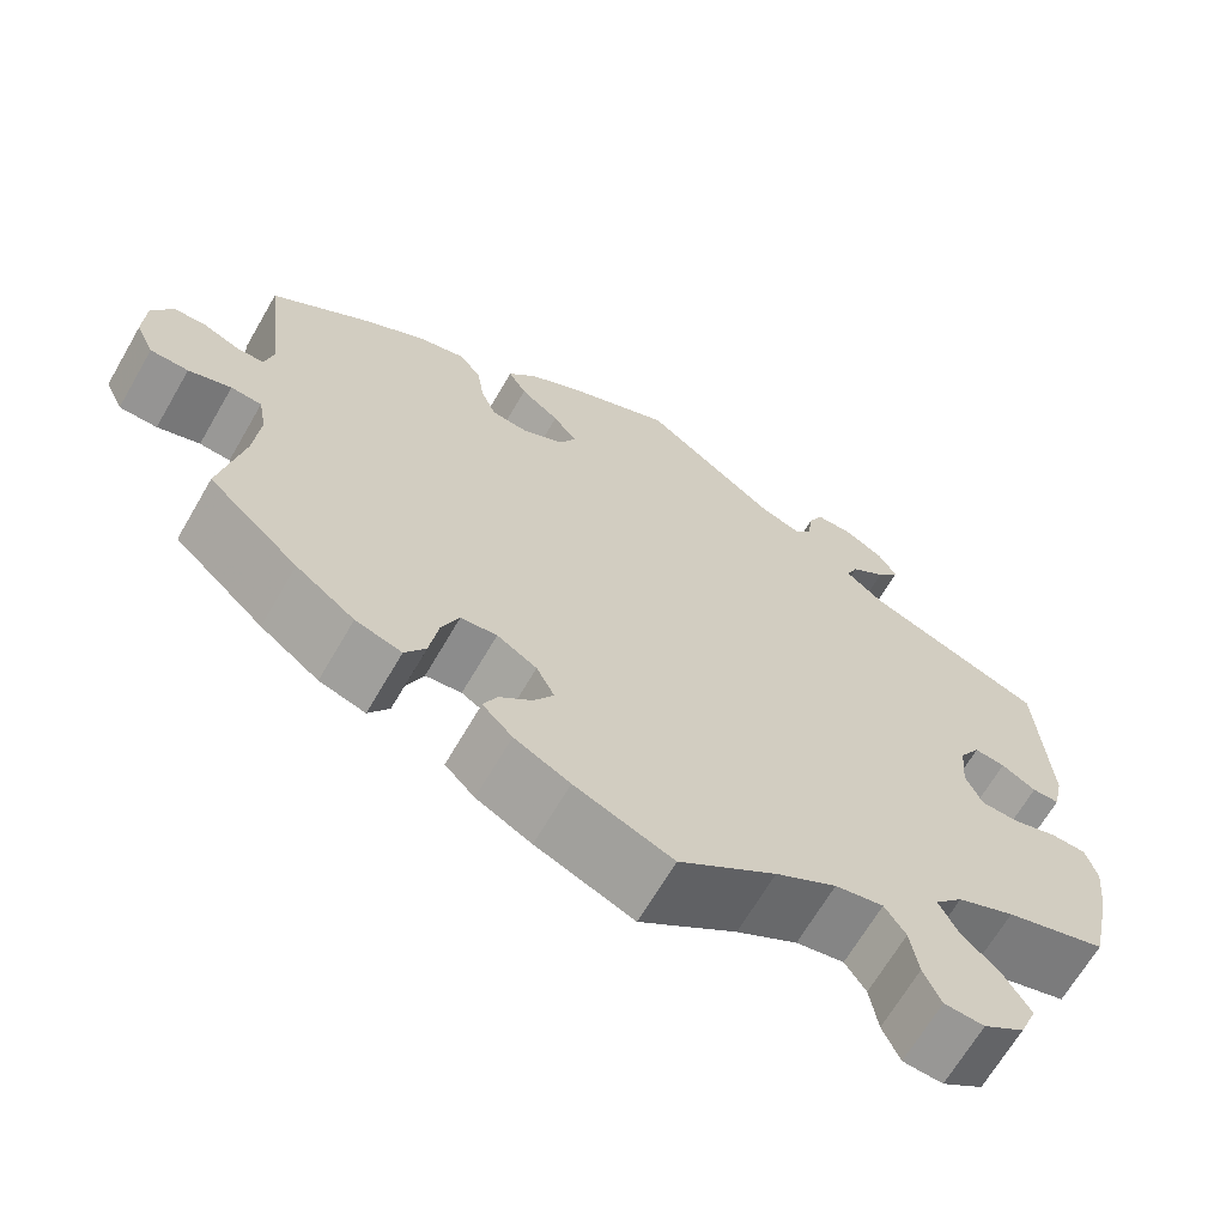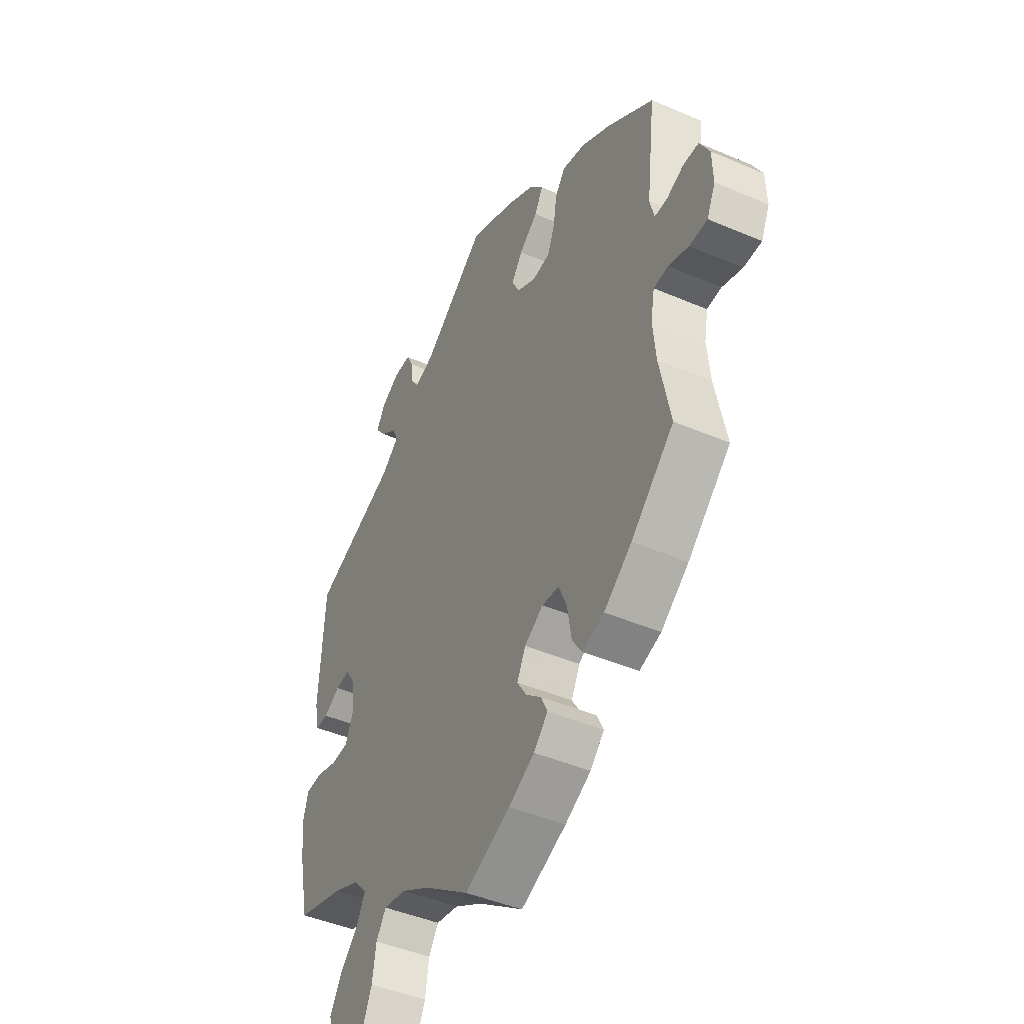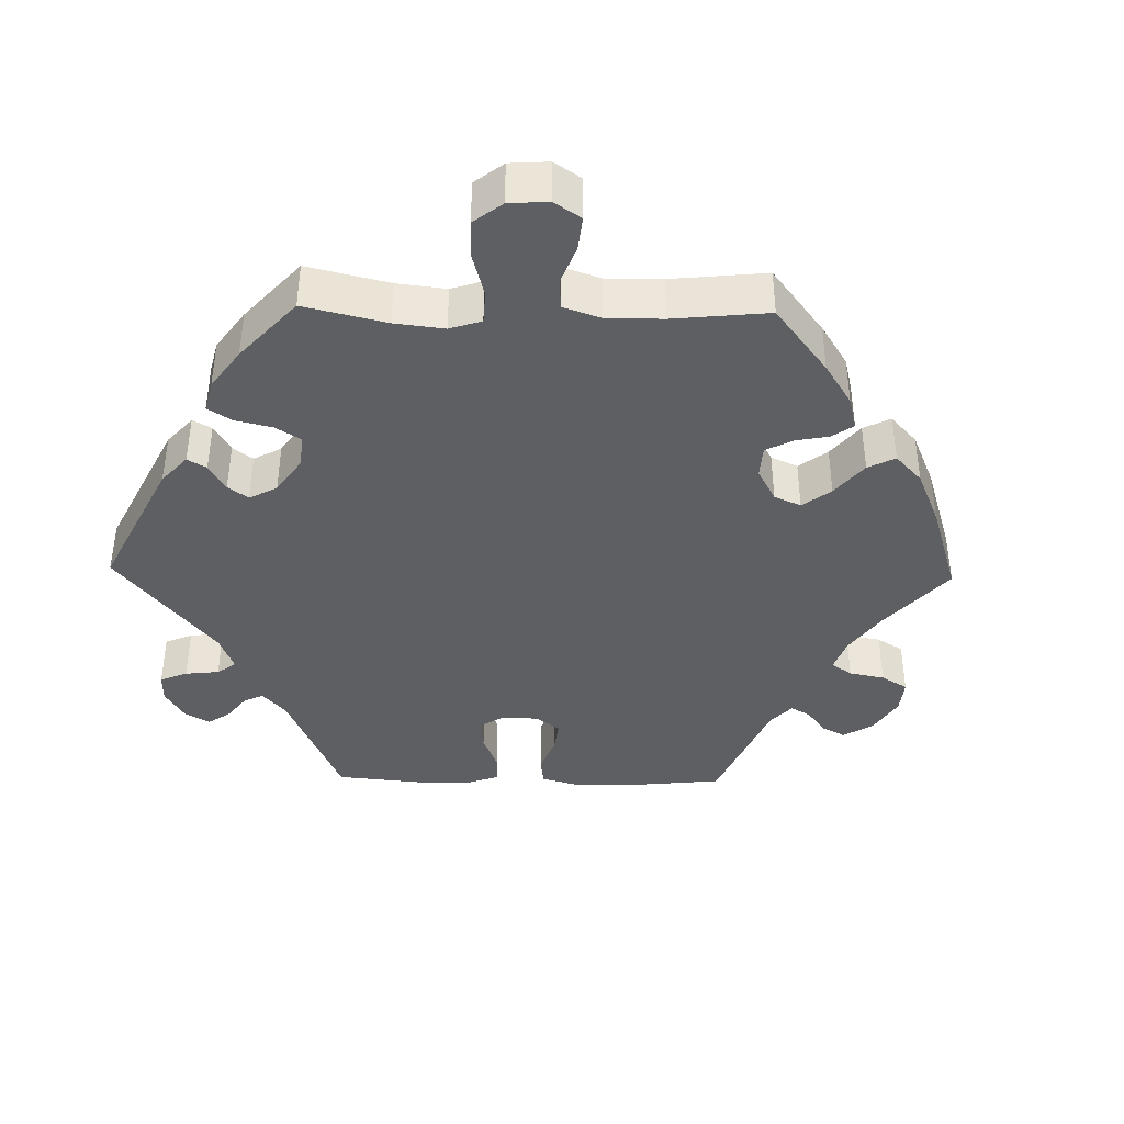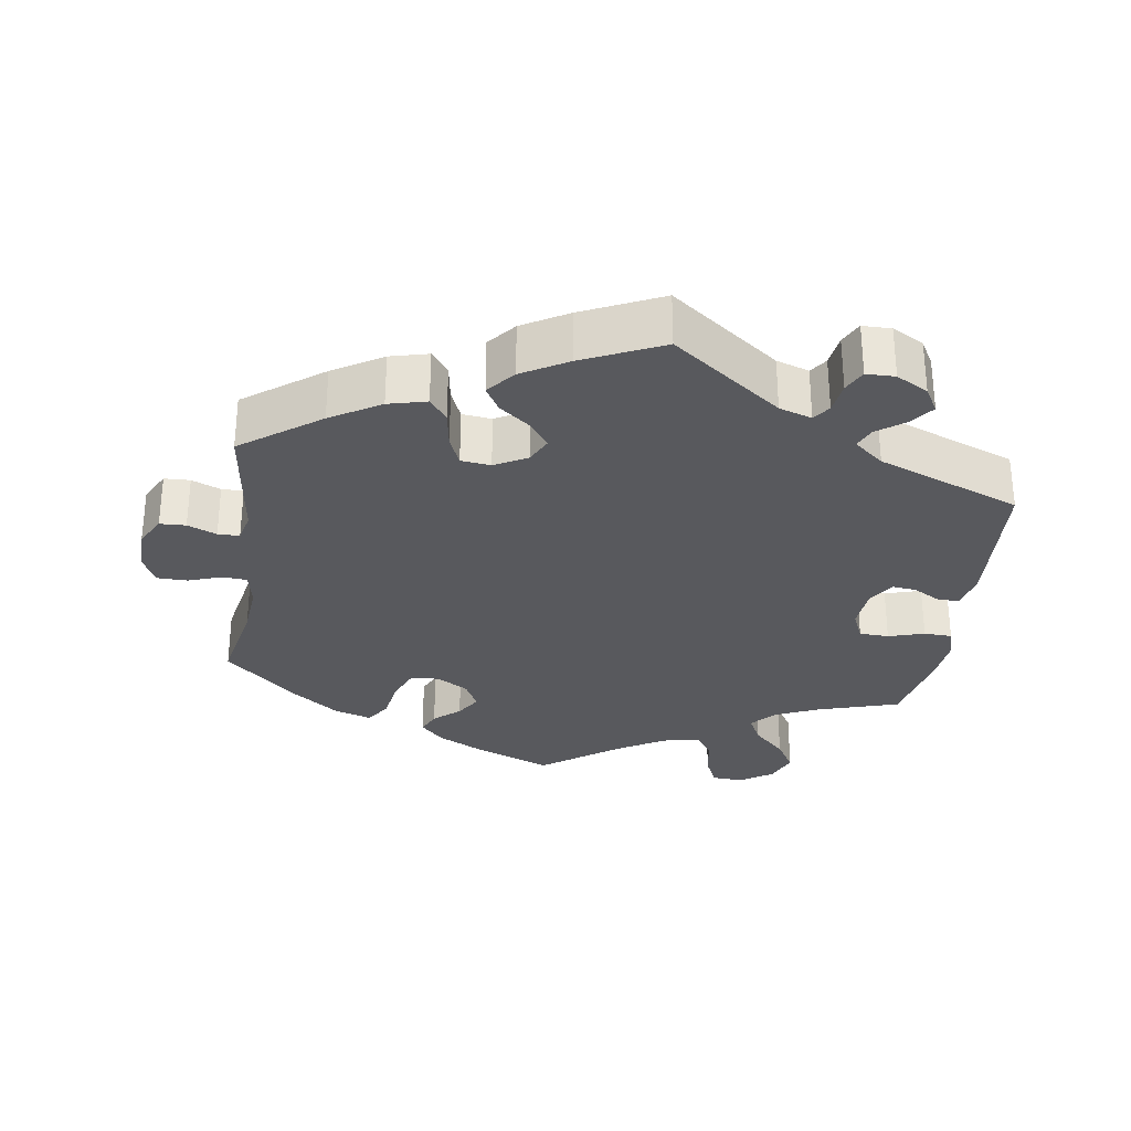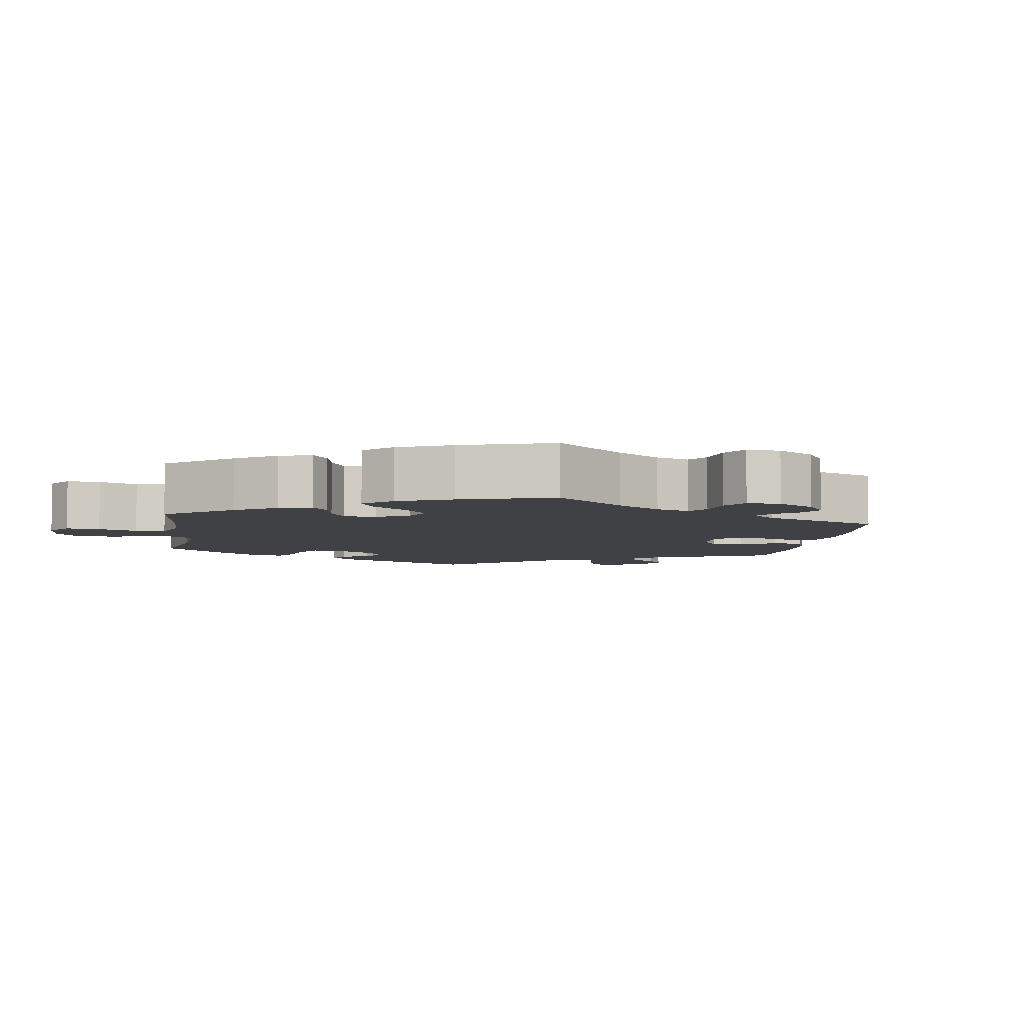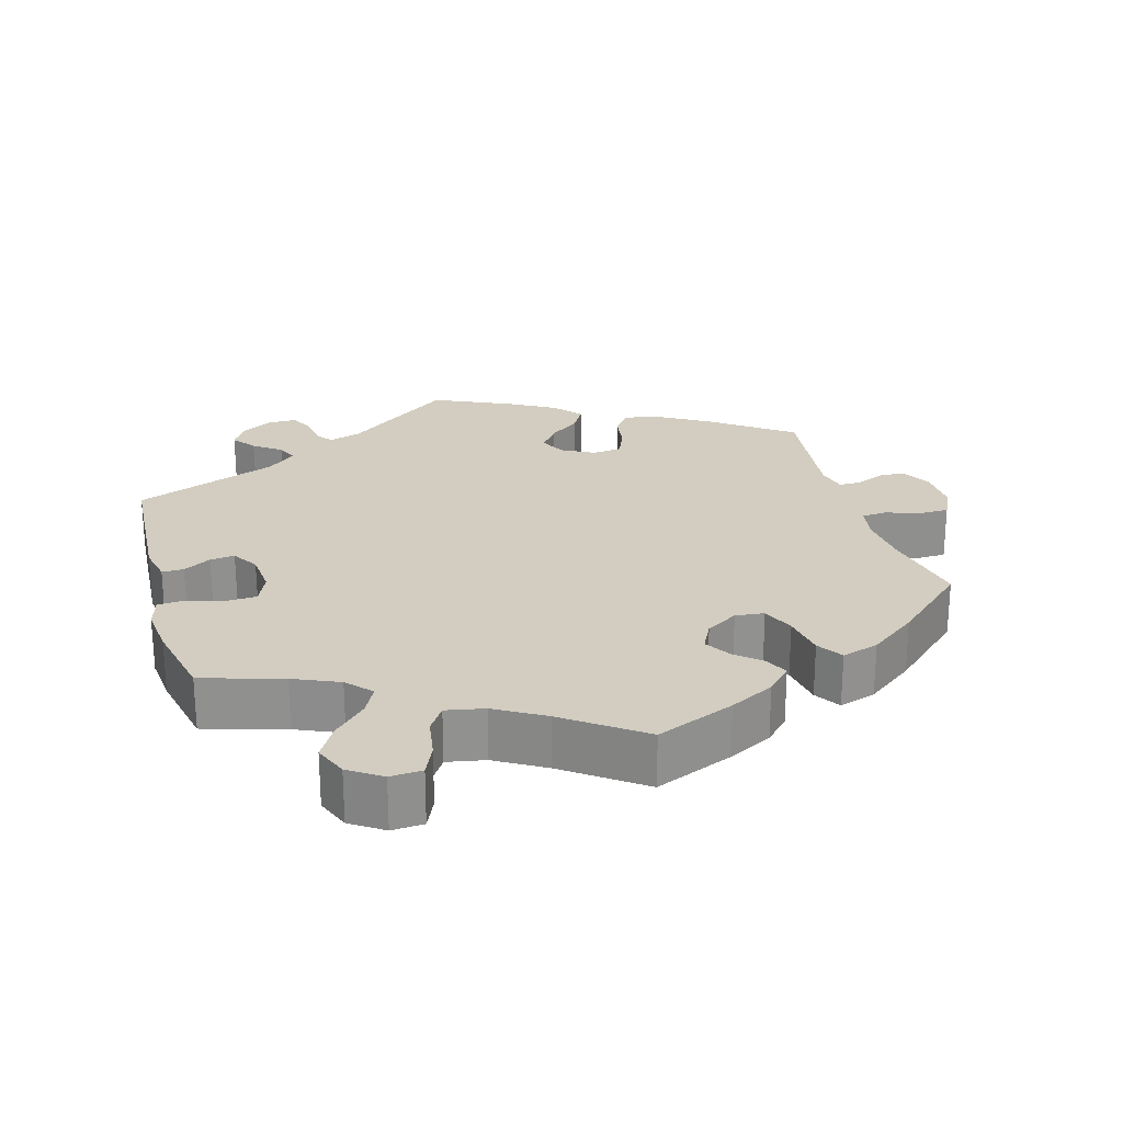
<metadata>
{"format":"obj","ext":"obj","renderer":"f3d","projection":"perspective","resolution":1024,"background":"white","views":[{"elev":-66.7,"azim":-30.1,"up":"+Z"},{"elev":-44.7,"azim":-116.5,"up":"+Z"},{"elev":-39.7,"azim":148.8,"up":"+Y"},{"elev":-30.1,"azim":-8.0,"up":"+Y"},{"elev":-5.7,"azim":-128.4,"up":"+Y"},{"elev":24.4,"azim":164.3,"up":"+Y"}]}
</metadata>
<code>
v -0.476 0.07 -0.166
v -0.469 0.07 -0.093
v -0.478 0.07 -0.045
v -0.512 0.07 -0.042
v -0.559 0.07 -0.058
v -0.601 0.07 -0.057
v -0.621 0.07 -0.014
v -0.619 0.07 0.045
v -0.596 0.07 0.088
v -0.56 0.07 0.089
v -0.52 0.07 0.072
v -0.49 0.07 0.072
v -0.48 0.07 0.113
v -0.501 0.07 0.288
v -0.392 0.07 0.367
v -0.323 0.07 0.408
v -0.27 0.07 0.421
v -0.246 0.07 0.389
v -0.238 0.07 0.336
v -0.221 0.07 0.295
v -0.18 0.07 0.29
v -0.135 0.07 0.314
v -0.117 0.07 0.35
v -0.143 0.07 0.385
v -0.186 0.07 0.419
v -0.206 0.07 0.454
v -0.174 0.07 0.492
v -0.111 0.07 0.528
v -0.001 0.07 0.578
v 0.149 0.07 0.465
v 0.194 0.07 0.45
v 0.211 0.07 0.474
v 0.217 0.07 0.518
v 0.233 0.07 0.55
v 0.273 0.07 0.55
v 0.317 0.07 0.525
v 0.337 0.07 0.49
v 0.312 0.07 0.458
v 0.274 0.07 0.43
v 0.261 0.07 0.401
v 0.302 0.07 0.367
v 0.5 0.07 0.289
v 0.512 0.07 0.084
v 0.501 0.07 0.033
v 0.471 0.07 0.033
v 0.433 0.07 0.055
v 0.399 0.07 0.059
v 0.376 0.07 0.022
v 0.371 0.07 -0.037
v 0.389 0.07 -0.079
v 0.43 0.07 -0.081
v 0.48 0.07 -0.066
v 0.519 0.07 -0.068
v 0.531 0.07 -0.111
v 0.524 0.07 -0.178
v 0.5 0.07 -0.289
v 0.389 0.07 -0.322
v 0.326 0.07 -0.349
v 0.295 0.07 -0.383
v 0.315 0.07 -0.423
v 0.359 0.07 -0.467
v 0.386 0.07 -0.513
v 0.367 0.07 -0.559
v 0.322 0.07 -0.589
v 0.278 0.07 -0.586
v 0.259 0.07 -0.543
v 0.25 0.07 -0.487
v 0.227 0.07 -0.452
v 0.174 0.07 -0.462
v 0.107 0.07 -0.501
v 0 0.07 -0.578
v -0.108 0.07 -0.533
v -0.169 0.07 -0.501
v -0.202 0.07 -0.467
v -0.187 0.07 -0.435
v -0.151 0.07 -0.404
v -0.129 0.07 -0.369
v -0.149 0.07 -0.329
v -0.193 0.07 -0.302
v -0.233 0.07 -0.306
v -0.252 0.07 -0.351
v -0.262 0.07 -0.411
v -0.285 0.07 -0.446
v -0.336 0.07 -0.43
v -0.401 0.07 -0.381
v -0.501 0.07 -0.289
v -0.476 0 -0.166
v -0.469 0 -0.093
v -0.478 0 -0.045
v -0.512 0 -0.042
v -0.559 0 -0.058
v -0.601 0 -0.057
v -0.621 0 -0.014
v -0.619 0 0.045
v -0.596 0 0.088
v -0.56 0 0.089
v -0.52 0 0.072
v -0.49 0 0.072
v -0.48 0 0.113
v -0.501 0 0.288
v -0.392 0 0.367
v -0.323 0 0.408
v -0.27 0 0.421
v -0.246 0 0.389
v -0.238 0 0.336
v -0.221 0 0.295
v -0.18 0 0.29
v -0.135 0 0.314
v -0.117 0 0.35
v -0.143 0 0.385
v -0.186 0 0.419
v -0.206 0 0.454
v -0.174 0 0.492
v -0.111 0 0.528
v -0.001 0 0.578
v 0.149 0 0.465
v 0.194 0 0.45
v 0.211 0 0.474
v 0.217 0 0.518
v 0.233 0 0.55
v 0.273 0 0.55
v 0.317 0 0.525
v 0.337 0 0.49
v 0.312 0 0.458
v 0.274 0 0.43
v 0.261 0 0.401
v 0.302 0 0.367
v 0.5 0 0.289
v 0.512 0 0.084
v 0.501 0 0.033
v 0.471 0 0.033
v 0.433 0 0.055
v 0.399 0 0.059
v 0.376 0 0.022
v 0.371 0 -0.037
v 0.389 0 -0.079
v 0.43 0 -0.081
v 0.48 0 -0.066
v 0.519 0 -0.068
v 0.531 0 -0.111
v 0.524 0 -0.178
v 0.5 0 -0.289
v 0.389 0 -0.322
v 0.326 0 -0.349
v 0.295 0 -0.383
v 0.315 0 -0.423
v 0.359 0 -0.467
v 0.386 0 -0.513
v 0.367 0 -0.559
v 0.322 0 -0.589
v 0.278 0 -0.586
v 0.259 0 -0.543
v 0.25 0 -0.487
v 0.227 0 -0.452
v 0.174 0 -0.462
v 0.107 0 -0.501
v 0 0 -0.578
v -0.108 0 -0.533
v -0.169 0 -0.501
v -0.202 0 -0.467
v -0.187 0 -0.435
v -0.151 0 -0.404
v -0.129 0 -0.369
v -0.149 0 -0.329
v -0.193 0 -0.302
v -0.233 0 -0.306
v -0.252 0 -0.351
v -0.262 0 -0.411
v -0.285 0 -0.446
v -0.336 0 -0.43
v -0.401 0 -0.381
v -0.501 0 -0.289
f 85 86 1
f 84 85 1 2
f 81 82 83 84
f 80 81 84 2
f 79 80 2 3
f 78 79 3
f 73 74 75 76
f 73 76 77
f 70 71 72 73
f 69 70 73 77
f 68 69 77 78
f 64 65 66 67
f 64 67 68
f 63 64 68
f 60 61 62 63
f 59 60 63 68
f 58 59 68 78
f 54 55 56 57
f 51 52 53 54
f 50 51 54 57
f 49 50 57 58
f 43 44 45 46
f 41 42 43 46
f 40 41 46 47
f 36 37 38 39
f 34 35 36 39
f 32 33 34 39
f 31 32 39 40
f 30 31 40 47
f 24 25 26 27
f 23 24 27 28
f 16 17 18 19
f 16 19 20
f 13 14 15 16
f 12 13 16 20
f 8 9 10 11
f 8 11 12
f 7 8 12
f 4 5 6 7
f 3 4 7 12
f 48 49 58 78
f 23 28 29 30
f 22 23 30 47
f 21 22 47 48
f 20 21 48 78
f 3 12 20 78
f 87 172 171
f 88 87 171 170
f 170 169 168 167
f 88 170 167 166
f 89 88 166 165
f 89 165 164
f 162 161 160 159
f 163 162 159
f 159 158 157 156
f 163 159 156 155
f 164 163 155 154
f 153 152 151 150
f 154 153 150
f 154 150 149
f 149 148 147 146
f 154 149 146 145
f 164 154 145 144
f 143 142 141 140
f 140 139 138 137
f 143 140 137 136
f 144 143 136 135
f 132 131 130 129
f 132 129 128 127
f 133 132 127 126
f 125 124 123 122
f 125 122 121 120
f 125 120 119 118
f 126 125 118 117
f 133 126 117 116
f 113 112 111 110
f 114 113 110 109
f 105 104 103 102
f 106 105 102
f 102 101 100 99
f 106 102 99 98
f 97 96 95 94
f 98 97 94
f 98 94 93
f 93 92 91 90
f 98 93 90 89
f 164 144 135 134
f 116 115 114 109
f 133 116 109 108
f 134 133 108 107
f 164 134 107 106
f 164 106 98 89
f 1 87 88 2
f 2 88 89 3
f 3 89 90 4
f 4 90 91 5
f 5 91 92 6
f 6 92 93 7
f 7 93 94 8
f 8 94 95 9
f 9 95 96 10
f 10 96 97 11
f 11 97 98 12
f 12 98 99 13
f 13 99 100 14
f 14 100 101 15
f 15 101 102 16
f 16 102 103 17
f 17 103 104 18
f 18 104 105 19
f 19 105 106 20
f 20 106 107 21
f 21 107 108 22
f 22 108 109 23
f 23 109 110 24
f 24 110 111 25
f 25 111 112 26
f 26 112 113 27
f 27 113 114 28
f 28 114 115 29
f 29 115 116 30
f 30 116 117 31
f 31 117 118 32
f 32 118 119 33
f 33 119 120 34
f 34 120 121 35
f 35 121 122 36
f 36 122 123 37
f 37 123 124 38
f 38 124 125 39
f 39 125 126 40
f 40 126 127 41
f 41 127 128 42
f 42 128 129 43
f 43 129 130 44
f 44 130 131 45
f 45 131 132 46
f 46 132 133 47
f 47 133 134 48
f 48 134 135 49
f 49 135 136 50
f 50 136 137 51
f 51 137 138 52
f 52 138 139 53
f 53 139 140 54
f 54 140 141 55
f 55 141 142 56
f 56 142 143 57
f 57 143 144 58
f 58 144 145 59
f 59 145 146 60
f 60 146 147 61
f 61 147 148 62
f 62 148 149 63
f 63 149 150 64
f 64 150 151 65
f 65 151 152 66
f 66 152 153 67
f 67 153 154 68
f 68 154 155 69
f 69 155 156 70
f 70 156 157 71
f 71 157 158 72
f 72 158 159 73
f 73 159 160 74
f 74 160 161 75
f 75 161 162 76
f 76 162 163 77
f 77 163 164 78
f 78 164 165 79
f 79 165 166 80
f 80 166 167 81
f 81 167 168 82
f 82 168 169 83
f 83 169 170 84
f 84 170 171 85
f 85 171 172 86
f 86 172 87 1

</code>
